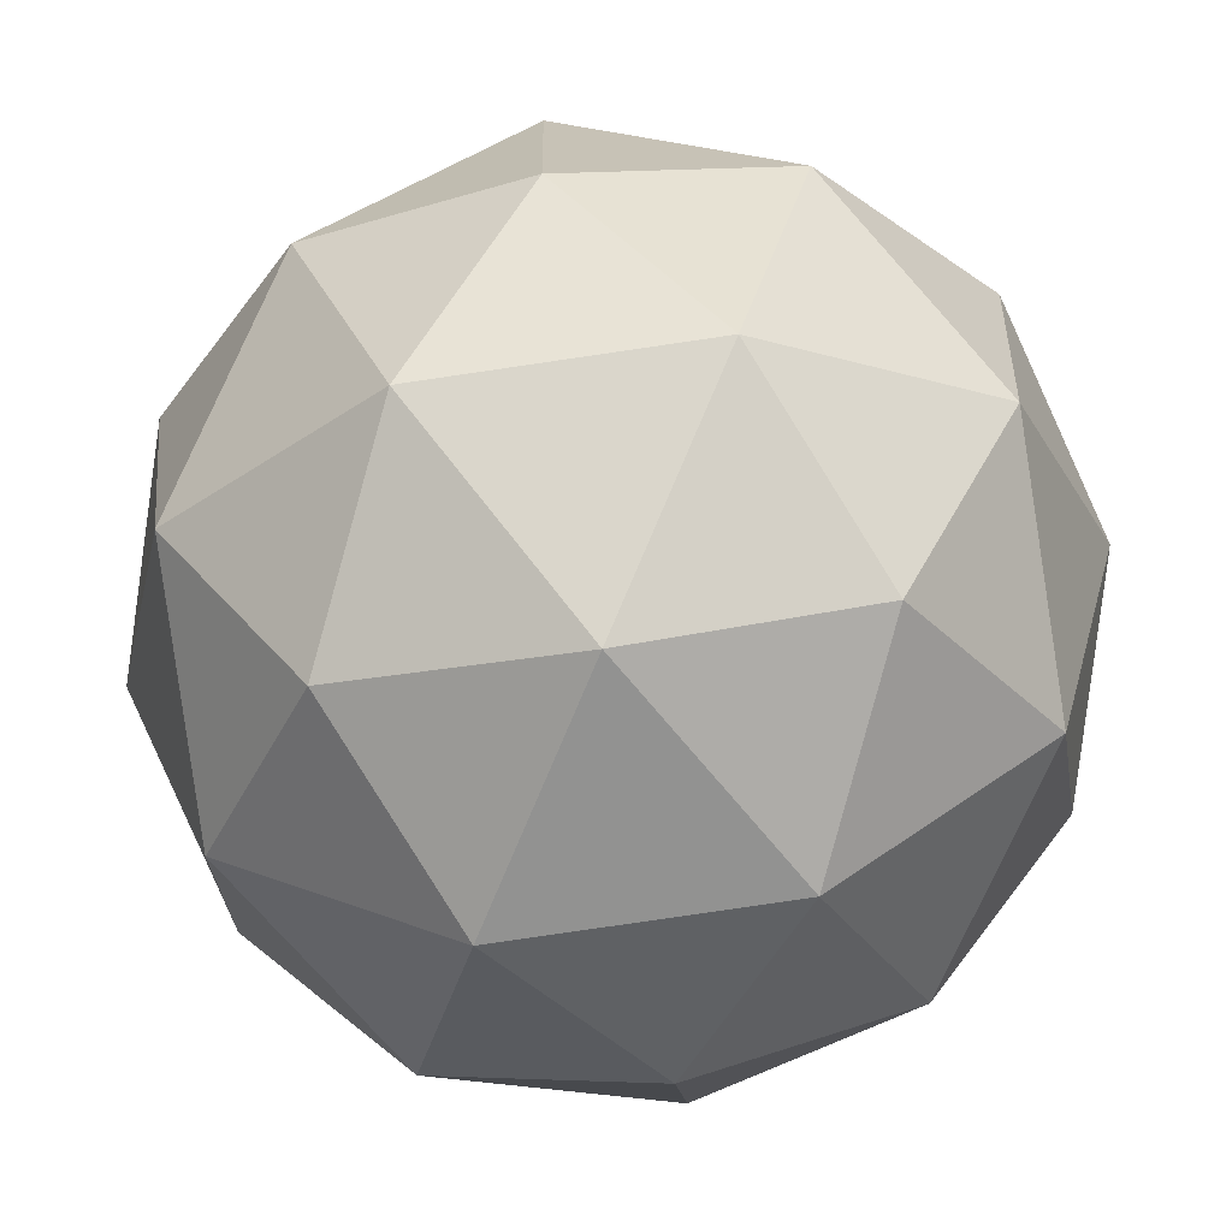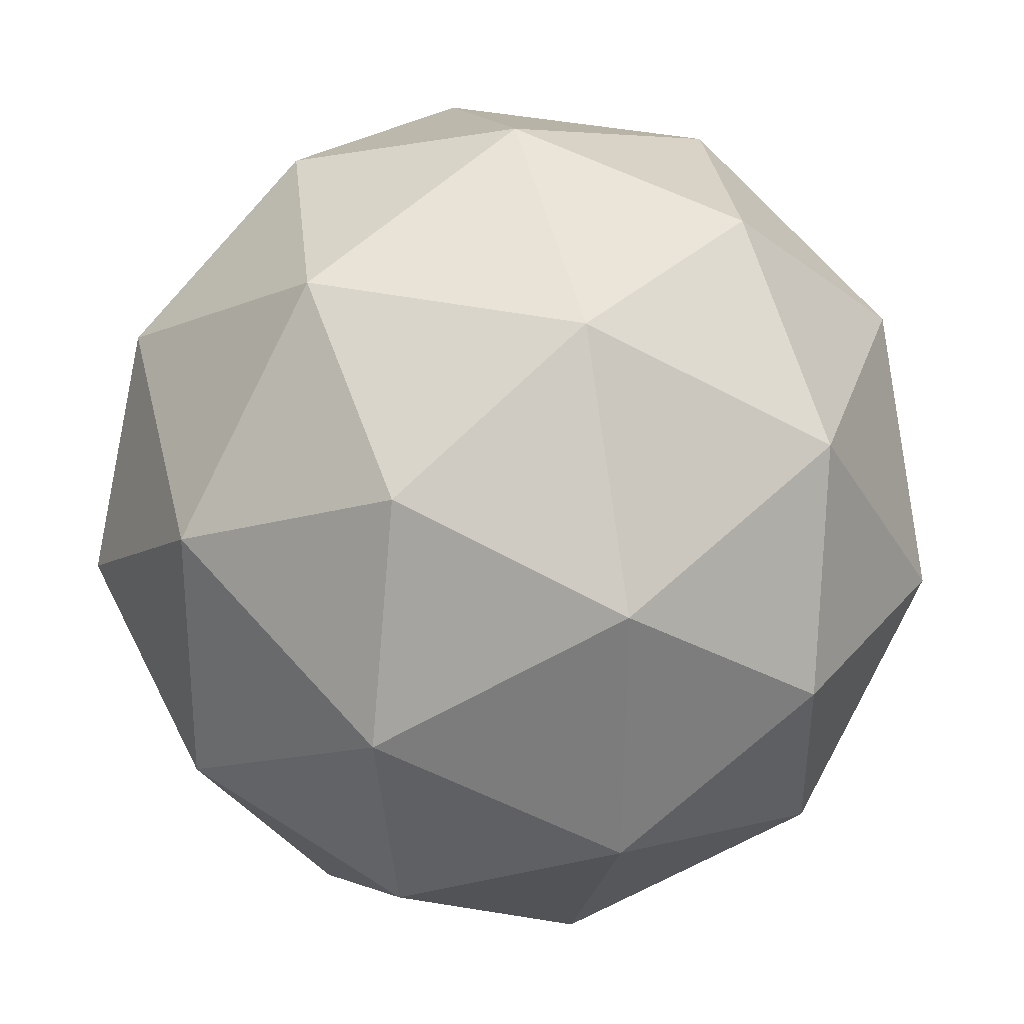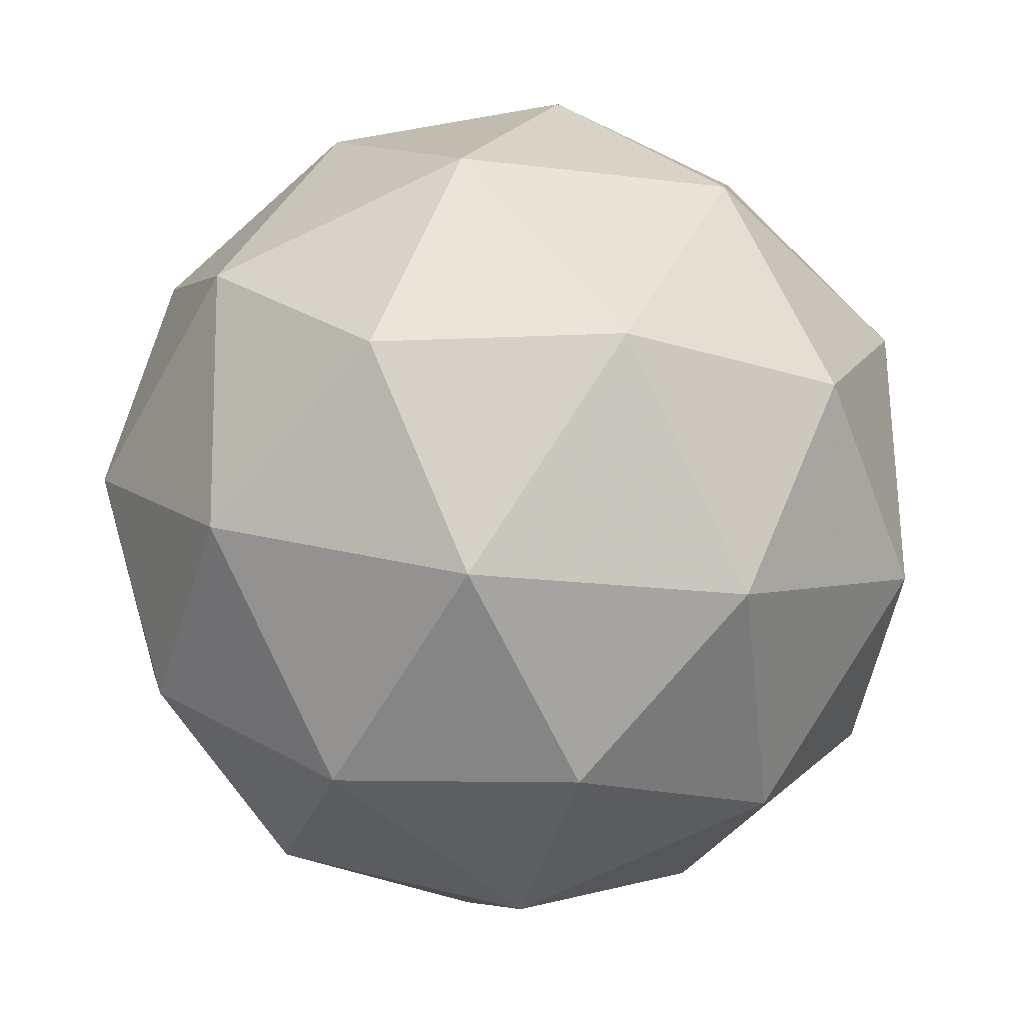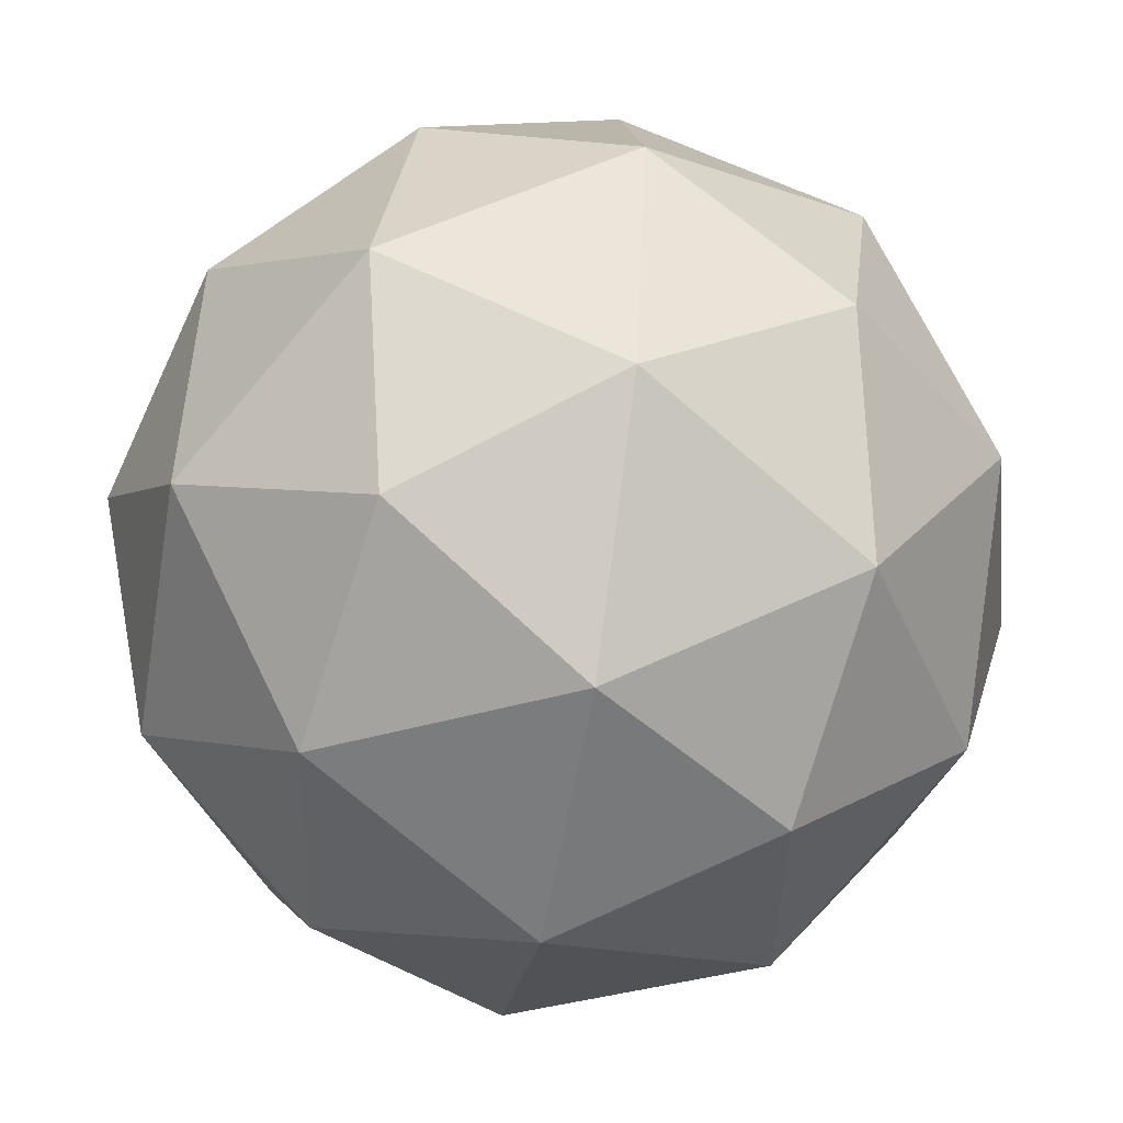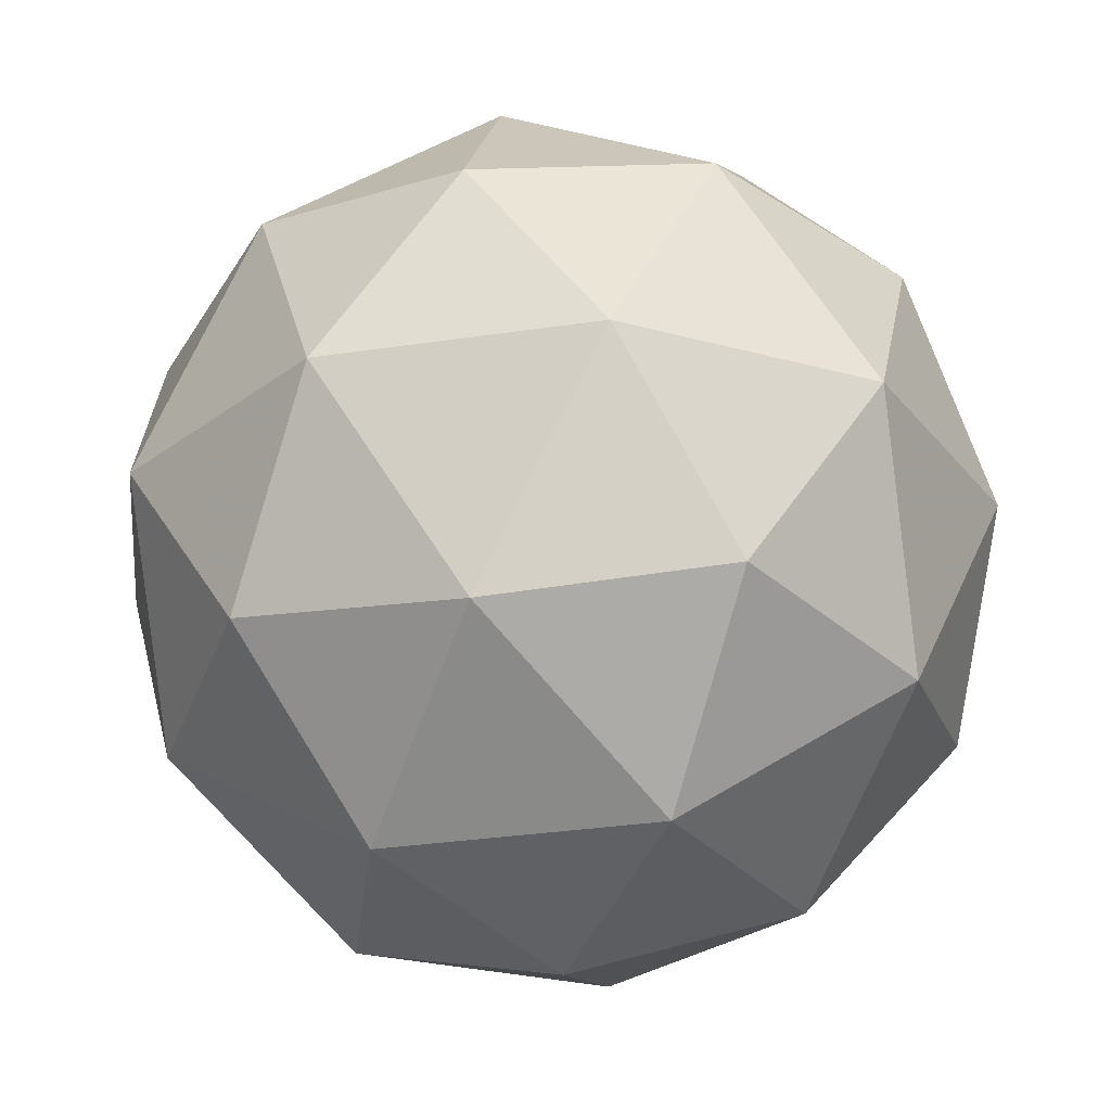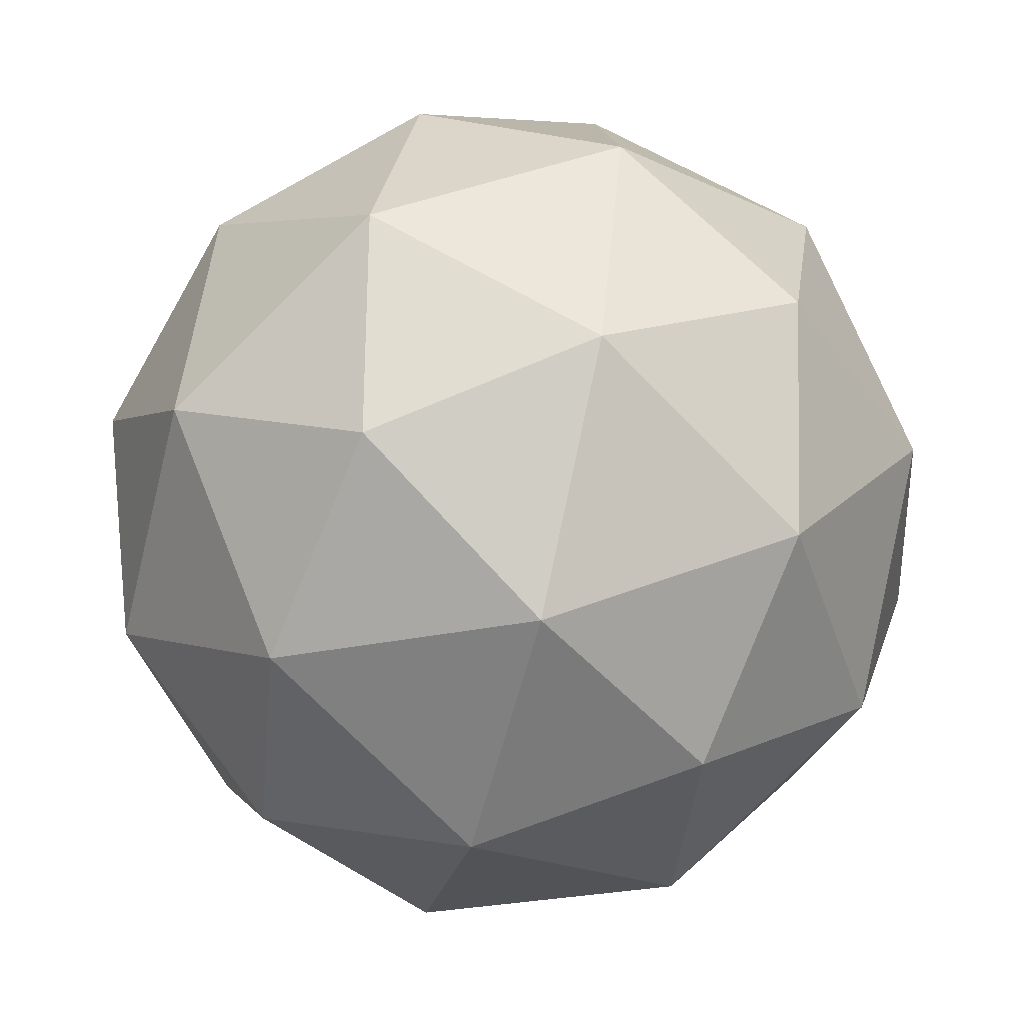
<metadata>
{"format":"obj","ext":"obj","renderer":"f3d","projection":"perspective","resolution":1024,"background":"white","views":[{"elev":76.3,"azim":93.6,"up":"+Y"},{"elev":52.1,"azim":57.2,"up":"+Y"},{"elev":-72.0,"azim":-81.1,"up":"+Z"},{"elev":-20.3,"azim":62.7,"up":"+Y"},{"elev":52.2,"azim":39.8,"up":"+Z"},{"elev":71.8,"azim":-39.0,"up":"+Z"}]}
</metadata>
<code>
v 52.94 -17.2 -67.07
v 52.96 -17.21 -66.99
v 53.01 -17.25 -67.05
v 52.96 -17.28 -67.11
v 52.88 -17.25 -67.09
v 52.88 -17.21 -67.02
v 52.98 -17.28 -66.97
v 52.98 -17.33 -67.05
v 52.9 -17.33 -67.07
v 52.85 -17.29 -67.02
v 52.9 -17.26 -66.96
v 52.92 -17.34 -66.99
v 52.98 -17.22 -67.06
v 52.95 -17.19 -67.03
v 52.99 -17.22 -67.02
v 52.92 -17.2 -67
v 52.91 -17.19 -67.05
v 52.95 -17.23 -67.1
v 52.99 -17.26 -67.08
v 52.91 -17.22 -67.09
v 52.92 -17.26 -67.11
v 52.87 -17.22 -67.06
v 52.93 -17.23 -66.96
v 52.89 -17.23 -66.98
v 53.01 -17.27 -67.01
v 52.98 -17.24 -66.97
v 52.98 -17.31 -67.08
v 53.01 -17.29 -67.05
v 52.88 -17.3 -67.09
v 52.93 -17.31 -67.1
v 52.86 -17.25 -67.02
v 52.86 -17.27 -67.06
v 52.95 -17.27 -66.95
v 52.99 -17.31 -67.01
v 52.94 -17.34 -67.06
v 52.87 -17.32 -67.05
v 52.87 -17.28 -66.98
v 52.95 -17.32 -66.97
v 52.91 -17.3 -66.96
v 52.95 -17.34 -67.02
v 52.91 -17.34 -67.03
v 52.88 -17.32 -67
f 1 14 13
f 2 14 16
f 1 13 18
f 1 18 20
f 1 20 17
f 2 16 23
f 3 15 25
f 4 19 27
f 5 21 29
f 6 22 31
f 2 23 26
f 3 25 28
f 4 27 30
f 5 29 32
f 6 31 24
f 7 33 38
f 8 34 40
f 9 35 41
f 10 36 42
f 11 37 39
f 39 42 12
f 39 37 42
f 37 10 42
f 42 41 12
f 42 36 41
f 36 9 41
f 41 40 12
f 41 35 40
f 35 8 40
f 40 38 12
f 40 34 38
f 34 7 38
f 38 39 12
f 38 33 39
f 33 11 39
f 24 37 11
f 24 31 37
f 31 10 37
f 32 36 10
f 32 29 36
f 29 9 36
f 30 35 9
f 30 27 35
f 27 8 35
f 28 34 8
f 28 25 34
f 25 7 34
f 26 33 7
f 26 23 33
f 23 11 33
f 31 32 10
f 31 22 32
f 22 5 32
f 29 30 9
f 29 21 30
f 21 4 30
f 27 28 8
f 27 19 28
f 19 3 28
f 25 26 7
f 25 15 26
f 15 2 26
f 23 24 11
f 23 16 24
f 16 6 24
f 17 22 6
f 17 20 22
f 20 5 22
f 20 21 5
f 20 18 21
f 18 4 21
f 18 19 4
f 18 13 19
f 13 3 19
f 16 17 6
f 16 14 17
f 14 1 17
f 13 15 3
f 13 14 15
f 14 2 15

</code>
